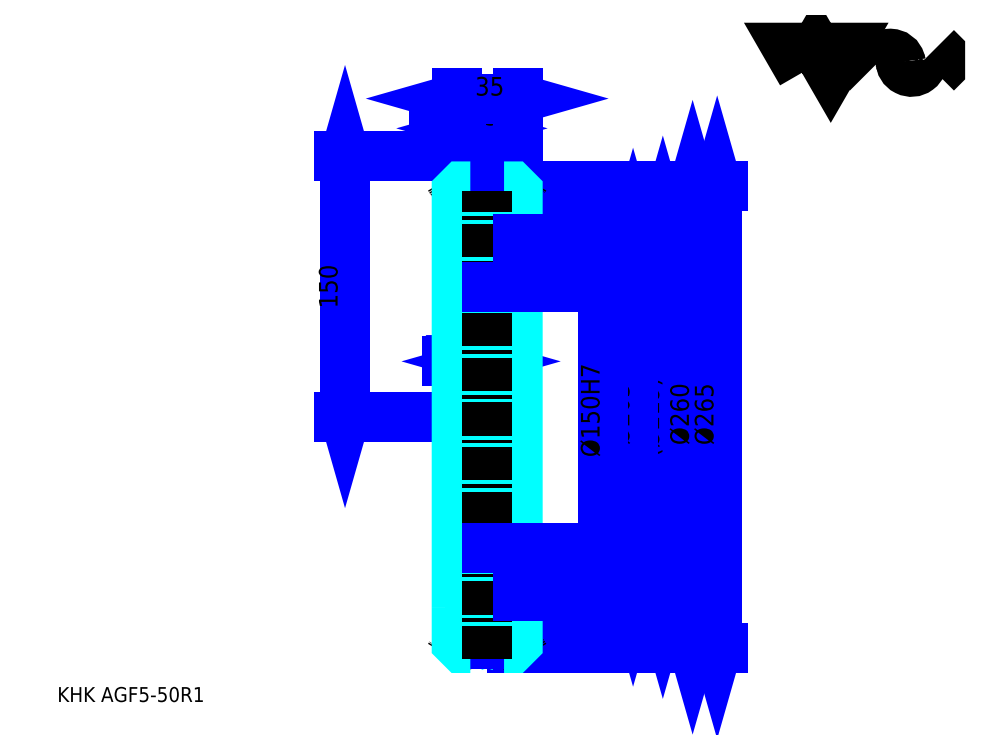
<metadata>
{"format":"dxf","ext":"dxf","renderer":"ezdxf+matplotlib","layout":"modelspace","background":"white","min_lineweight":24,"dpi":150}
</metadata>
<code>
0
SECTION
2
ENTITIES
0
TEXT
8
0
10
21.37
20
23.51
40
8.548
41
1
1
KHK AGF5-50R1
7
KANJI
50
0
51
0
0
TEXT
8
0
10
21.37
20
10.69
40
8.548
41
1
1

7
KANJI
50
0
51
0
0
TEXT
8
0
10
21.37
20
384.7
40
9.617
41
1
1

7
KANJI
50
0
51
0
0
POLYLINE
8
0
66
     1
70
     2
0
VERTEX
8
0
10
448.8
20
384.7
0
VERTEX
8
0
10
440.5
20
399.1
0
VERTEX
8
0
10
473.8
20
399.1
0
VERTEX
8
0
10
465.5
20
384.7
0
VERTEX
8
0
10
457.1
20
399.1
0
VERTEX
8
0
10
448.8
20
384.7
0
SEQEND
0
ARC
8
0
10
499.5
20
389.4
40
6.251
50
10
51
180
0
ARC
8
0
10
511.8
20
391.6
40
6.251
50
180
51
10
0
POLYLINE
8
0
66
     1
70
     2
0
VERTEX
8
0
10
486.6
20
399.1
0
VERTEX
8
0
10
484.4
20
396.9
0
VERTEX
8
0
10
484.4
20
386.9
0
VERTEX
8
0
10
486.6
20
384.7
0
SEQEND
0
POLYLINE
8
0
66
     1
70
     2
0
VERTEX
8
0
10
526
20
399.1
0
VERTEX
8
0
10
528.2
20
396.9
0
VERTEX
8
0
10
528.2
20
386.9
0
VERTEX
8
0
10
526
20
384.7
0
SEQEND
0
POLYLINE
8
0
66
     1
70
     2
0
VERTEX
8
0
10
268.2
20
263
0
VERTEX
8
0
10
267.2
20
262
0
VERTEX
8
0
10
267.2
20
112
0
VERTEX
8
0
10
268.2
20
111
0
SEQEND
0
POLYLINE
8
0
66
     1
70
     2
0
VERTEX
8
0
10
258.2
20
263
0
VERTEX
8
0
10
259.2
20
262
0
VERTEX
8
0
10
259.2
20
112
0
VERTEX
8
0
10
258.2
20
111
0
SEQEND
0
LINE
8
DASHDOT
10
268.2
20
317
11
268.2
21
343.4
0
LINE
8
DASHDOT
10
257.1
20
337
11
279.3
21
337
0
LINE
8
0
10
369.1
20
296.5
11
369.1
21
77.5
0
POLYLINE
8
0
66
     1
70
     2
0
VERTEX
8
0
10
371.2
20
289
0
VERTEX
8
0
10
369.1
20
296.5
0
VERTEX
8
0
10
366.9
20
289
0
SEQEND
0
POLYLINE
8
0
66
     1
70
     2
0
VERTEX
8
0
10
366.9
20
84.98
0
VERTEX
8
0
10
369.1
20
77.5
0
VERTEX
8
0
10
371.2
20
84.98
0
SEQEND
0
LINE
8
0
10
285.7
20
296.5
11
372.3
21
296.5
0
LINE
8
0
10
285.7
20
77.5
11
372.3
21
77.5
0
TEXT
8
0
10
366.9
20
164
40
10.69
41
1
1
(%%c219)
7
KANJI
50
90
51
0
0
LINE
8
0
10
386.1
20
317
11
386.1
21
57
0
POLYLINE
8
0
66
     1
70
     2
0
VERTEX
8
0
10
388.3
20
309.5
0
VERTEX
8
0
10
386.1
20
317
0
VERTEX
8
0
10
384
20
309.5
0
SEQEND
0
POLYLINE
8
0
66
     1
70
     2
0
VERTEX
8
0
10
384
20
64.48
0
VERTEX
8
0
10
386.1
20
57
0
VERTEX
8
0
10
388.3
20
64.48
0
SEQEND
0
LINE
8
0
10
285.7
20
317
11
389.4
21
317
0
LINE
8
0
10
285.7
20
57
11
389.4
21
57
0
TEXT
8
0
10
384
20
171
40
10.69
41
1
1
%%c260
7
KANJI
50
90
51
0
0
LINE
8
0
10
400.2
20
319.5
11
400.2
21
54.5
0
POLYLINE
8
0
66
     1
70
     2
0
VERTEX
8
0
10
402.4
20
312
0
VERTEX
8
0
10
400.2
20
319.5
0
VERTEX
8
0
10
398.1
20
312
0
SEQEND
0
POLYLINE
8
0
66
     1
70
     2
0
VERTEX
8
0
10
398.1
20
61.98
0
VERTEX
8
0
10
400.2
20
54.5
0
VERTEX
8
0
10
402.4
20
61.98
0
SEQEND
0
LINE
8
0
10
282.7
20
319.5
11
403.5
21
319.5
0
LINE
8
0
10
282.7
20
54.5
11
403.5
21
54.5
0
TEXT
8
0
10
398.1
20
171
40
10.69
41
1
1
%%c265
7
KANJI
50
90
51
0
0
LINE
8
0
10
186.6
20
187
11
186.6
21
337
0
POLYLINE
8
0
66
     1
70
     2
0
VERTEX
8
0
10
184.5
20
194.5
0
VERTEX
8
0
10
186.6
20
187
0
VERTEX
8
0
10
188.7
20
194.5
0
SEQEND
0
POLYLINE
8
0
66
     1
70
     2
0
VERTEX
8
0
10
188.7
20
329.5
0
VERTEX
8
0
10
186.6
20
337
0
VERTEX
8
0
10
184.5
20
329.5
0
SEQEND
0
LINE
8
0
10
250.7
20
187
11
183.4
21
187
0
LINE
8
0
10
257.1
20
337
11
183.4
21
337
0
TEXT
8
0
10
182.3
20
249.4
40
10.69
41
1
1
150
7
KANJI
50
90
51
0
0
LINE
8
0
10
281
20
219.1
11
245.4
21
219.1
0
POLYLINE
8
0
66
     1
70
     2
0
VERTEX
8
0
10
250.7
20
216.9
0
VERTEX
8
0
10
258.2
20
219.1
0
VERTEX
8
0
10
250.7
20
221.2
0
SEQEND
0
POLYLINE
8
0
66
     1
70
     2
0
VERTEX
8
0
10
268.2
20
219.1
0
VERTEX
8
0
10
267.6
20
219.7
0
VERTEX
8
0
10
268.8
20
219.7
0
VERTEX
8
0
10
268.8
20
218.4
0
VERTEX
8
0
10
267.6
20
218.4
0
VERTEX
8
0
10
267.6
20
219.7
0
VERTEX
8
0
10
268.2
20
219.1
0
VERTEX
8
0
10
268.8
20
218.4
0
VERTEX
8
0
10
268.8
20
219.7
0
VERTEX
8
0
10
268.2
20
219.1
0
SEQEND
0
TEXT
8
0
10
237.9
20
220.8
40
10.69
41
1
1
10
7
KANJI
50
0
51
0
0
LINE
8
0
10
284
20
219.1
11
255.4
21
219.1
0
POLYLINE
8
0
66
     1
70
     2
0
VERTEX
8
0
10
268.2
20
219.1
0
VERTEX
8
0
10
267.6
20
219.7
0
VERTEX
8
0
10
268.8
20
219.7
0
VERTEX
8
0
10
268.8
20
218.4
0
VERTEX
8
0
10
267.6
20
218.4
0
VERTEX
8
0
10
267.6
20
219.7
0
VERTEX
8
0
10
268.2
20
219.1
0
VERTEX
8
0
10
268.8
20
218.4
0
VERTEX
8
0
10
268.8
20
219.7
0
VERTEX
8
0
10
268.2
20
219.1
0
SEQEND
0
POLYLINE
8
0
66
     1
70
     2
0
VERTEX
8
0
10
278.7
20
221.2
0
VERTEX
8
0
10
271.2
20
219.1
0
VERTEX
8
0
10
278.7
20
216.9
0
SEQEND
0
TEXT
8
0
10
277.6
20
220.8
40
10.69
41
1
1
3
7
KANJI
50
0
51
0
0
LINE
8
0
10
281
20
352.8
11
237.9
21
352.8
0
POLYLINE
8
0
66
     1
70
     2
0
VERTEX
8
0
10
243.2
20
350.7
0
VERTEX
8
0
10
250.7
20
352.8
0
VERTEX
8
0
10
243.2
20
355
0
SEQEND
0
POLYLINE
8
0
66
     1
70
     2
0
VERTEX
8
0
10
275.7
20
355
0
VERTEX
8
0
10
268.2
20
352.8
0
VERTEX
8
0
10
275.7
20
350.7
0
SEQEND
0
LINE
8
0
10
268.2
20
337
11
268.2
21
356
0
TEXT
8
0
10
245.6
20
354.5
40
10.69
41
1
1
17.5
7
KANJI
50
0
51
0
0
LINE
8
0
10
250.7
20
369.9
11
285.7
21
369.9
0
POLYLINE
8
0
66
     1
70
     2
0
VERTEX
8
0
10
258.2
20
372.1
0
VERTEX
8
0
10
250.7
20
369.9
0
VERTEX
8
0
10
258.2
20
367.8
0
SEQEND
0
POLYLINE
8
0
66
     1
70
     2
0
VERTEX
8
0
10
278.2
20
367.8
0
VERTEX
8
0
10
285.7
20
369.9
0
VERTEX
8
0
10
278.2
20
372.1
0
SEQEND
0
LINE
8
0
10
250.7
20
316.5
11
250.7
21
373.1
0
LINE
8
0
10
285.7
20
316.5
11
285.7
21
373.1
0
TEXT
8
0
10
261.3
20
371.6
40
10.69
41
1
1
35
7
KANJI
50
0
51
0
0
ARC
8
DASHDOT
10
268.2
20
337
40
25
50
210
51
330
0
ARC
8
DASHDOT
10
268.2
20
37
40
25
50
30
51
150
0
ARC
8
0
10
268.2
20
337
40
31.25
50
235.9
51
304.1
0
ARC
8
0
10
268.2
20
37
40
31.25
50
55.94
51
124.1
0
ARC
8
0
10
268.2
20
337
40
20
50
241
51
299
0
ARC
8
0
10
268.2
20
37
40
20
50
61.04
51
119
0
ARC
8
0
10
268.2
20
37
40
44
50
66.63
51
86.09
0
ARC
8
0
10
268.2
20
337
40
44
50
273.9
51
293.4
0
ARC
8
0
10
268.2
20
37
40
44
50
103.1
51
113.4
0
ARC
8
0
10
268.2
20
337
40
44
50
246.6
51
256.9
0
LINE
8
DASHDOT
10
250.7
20
187
11
292.1
21
187
0
LINE
8
0
10
268.2
20
317
11
285.7
21
317
0
LINE
8
0
10
271.2
20
289.5
11
285.7
21
289.5
0
LINE
8
0
10
271.2
20
84.5
11
285.7
21
84.5
0
LINE
8
0
10
268.2
20
317
11
268.2
21
337
0
LINE
8
0
10
268.2
20
57
11
285.7
21
57
0
LINE
8
0
10
271.2
20
293.1
11
271.2
21
80.89
0
LINE
8
0
10
258.2
20
294.1
11
258.2
21
79.84
0
POLYLINE
8
0
66
     1
70
     2
0
VERTEX
8
0
10
271.2
20
289.5
0
VERTEX
8
0
10
268.2
20
289.5
0
VERTEX
8
0
10
268.2
20
84.5
0
VERTEX
8
0
10
271.2
20
84.5
0
SEQEND
0
POLYLINE
8
0
66
     1
70
     2
0
VERTEX
8
0
10
258.5
20
319.5
0
VERTEX
8
0
10
253.7
20
319.5
0
VERTEX
8
0
10
250.7
20
316.5
0
VERTEX
8
0
10
250.7
20
77.5
0
SEQEND
0
POLYLINE
8
0
66
     1
70
     2
0
VERTEX
8
0
10
277.9
20
54.5
0
VERTEX
8
0
10
282.7
20
54.5
0
VERTEX
8
0
10
285.7
20
57.5
0
VERTEX
8
0
10
285.7
20
316.5
0
VERTEX
8
0
10
282.7
20
319.5
0
VERTEX
8
0
10
277.9
20
319.5
0
SEQEND
0
POLYLINE
8
0
66
     1
70
     2
0
VERTEX
8
0
10
250.7
20
77.5
0
VERTEX
8
0
10
250.7
20
57.5
0
VERTEX
8
0
10
253.7
20
54.5
0
VERTEX
8
0
10
258.5
20
54.5
0
SEQEND
0
LINE
8
DASHDOT
10
268.2
20
48.08
11
268.2
21
317
0
LINE
8
0
10
259.2
20
262
11
267.2
21
262
0
LINE
8
0
10
259.2
20
112
11
267.2
21
112
0
LINE
8
0
10
352
20
289.5
11
352
21
84.5
0
POLYLINE
8
0
66
     1
70
     2
0
VERTEX
8
0
10
354.1
20
282
0
VERTEX
8
0
10
352
20
289.5
0
VERTEX
8
0
10
349.8
20
282
0
SEQEND
0
POLYLINE
8
0
66
     1
70
     2
0
VERTEX
8
0
10
349.8
20
91.98
0
VERTEX
8
0
10
352
20
84.5
0
VERTEX
8
0
10
354.1
20
91.98
0
SEQEND
0
LINE
8
0
10
285.7
20
289.5
11
355.2
21
289.5
0
LINE
8
0
10
285.7
20
84.5
11
355.2
21
84.5
0
TEXT
8
0
10
349.8
20
171
40
10.69
41
1
1
%%c205
7
KANJI
50
90
51
0
0
LINE
8
0
10
334.9
20
262
11
334.9
21
112
0
POLYLINE
8
0
66
     1
70
     2
0
VERTEX
8
0
10
337
20
254.5
0
VERTEX
8
0
10
334.9
20
262
0
VERTEX
8
0
10
332.7
20
254.5
0
SEQEND
0
POLYLINE
8
0
66
     1
70
     2
0
VERTEX
8
0
10
332.7
20
119.5
0
VERTEX
8
0
10
334.9
20
112
0
VERTEX
8
0
10
337
20
119.5
0
SEQEND
0
LINE
8
0
10
268.2
20
262
11
338.1
21
262
0
LINE
8
0
10
268.2
20
112
11
338.1
21
112
0
TEXT
8
0
10
332.7
20
164
40
10.69
41
1
1
%%c150H7
7
KANJI
50
90
51
0
0
ENDSEC
0
EOF

</code>
